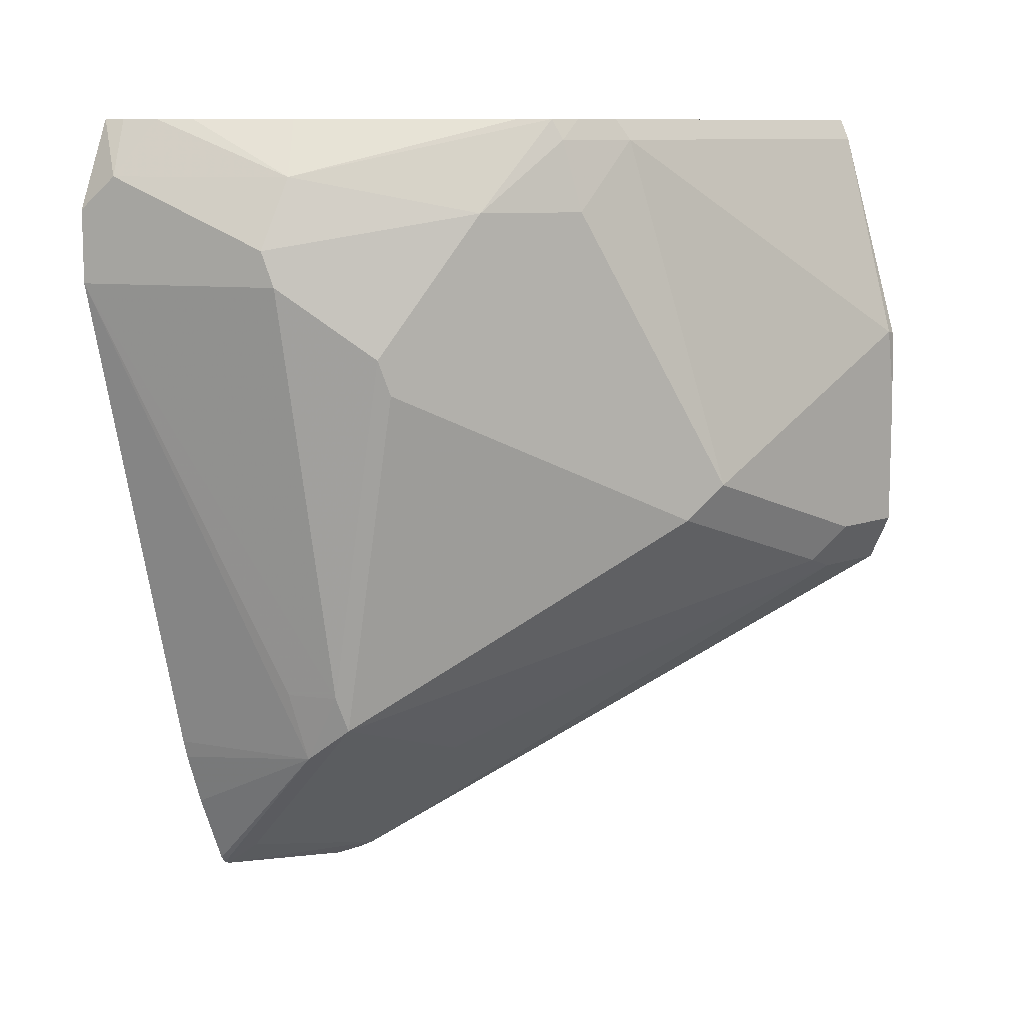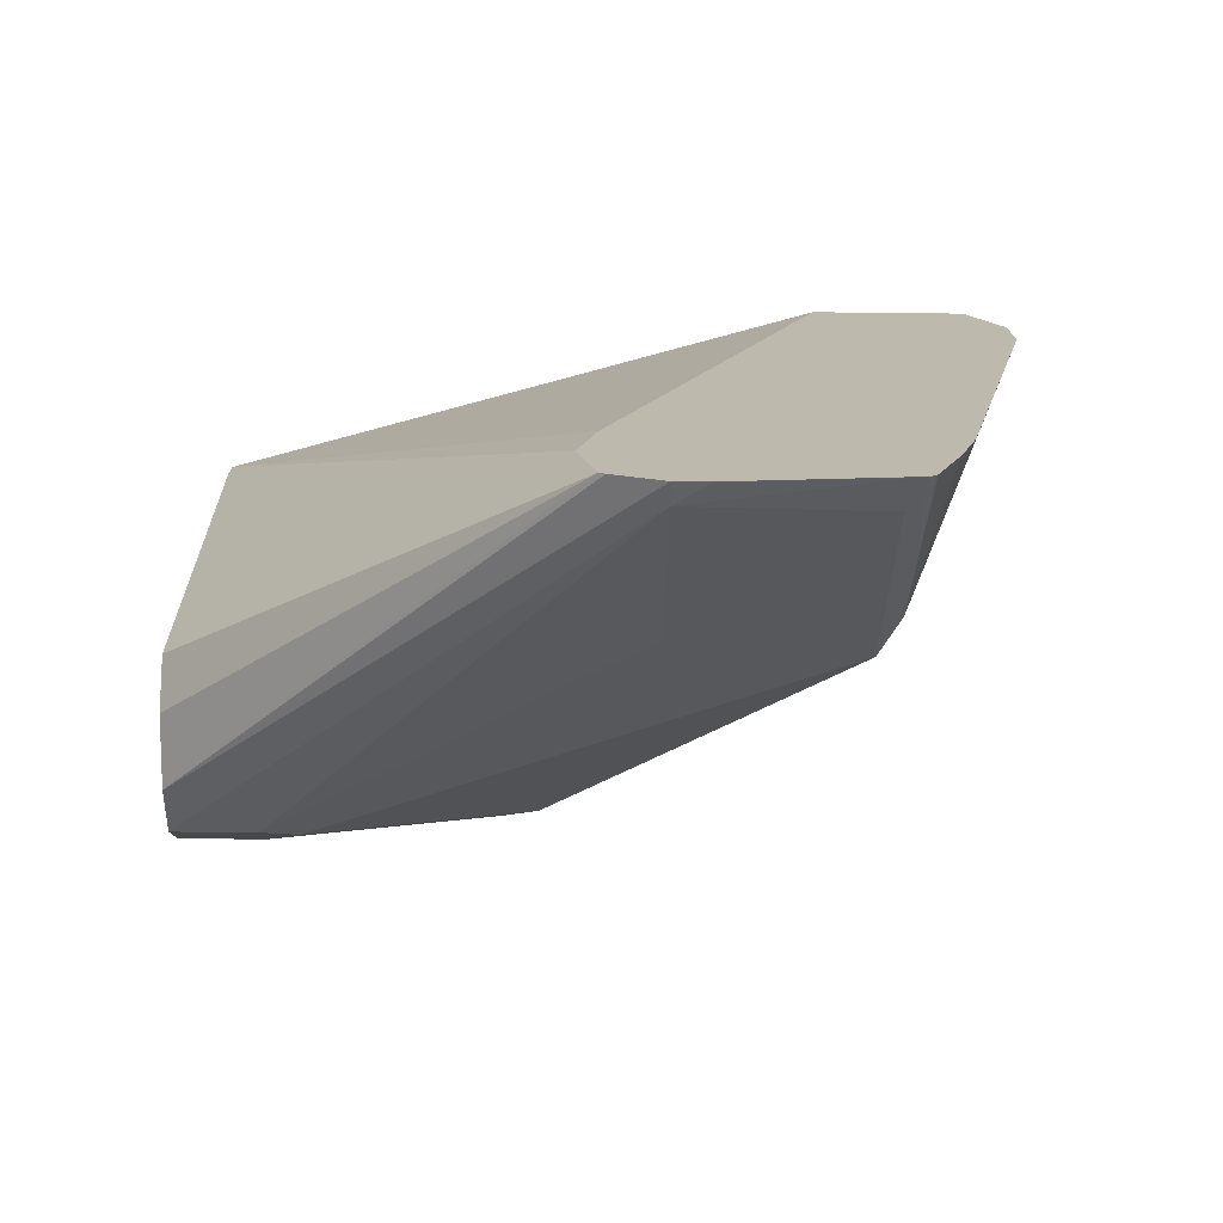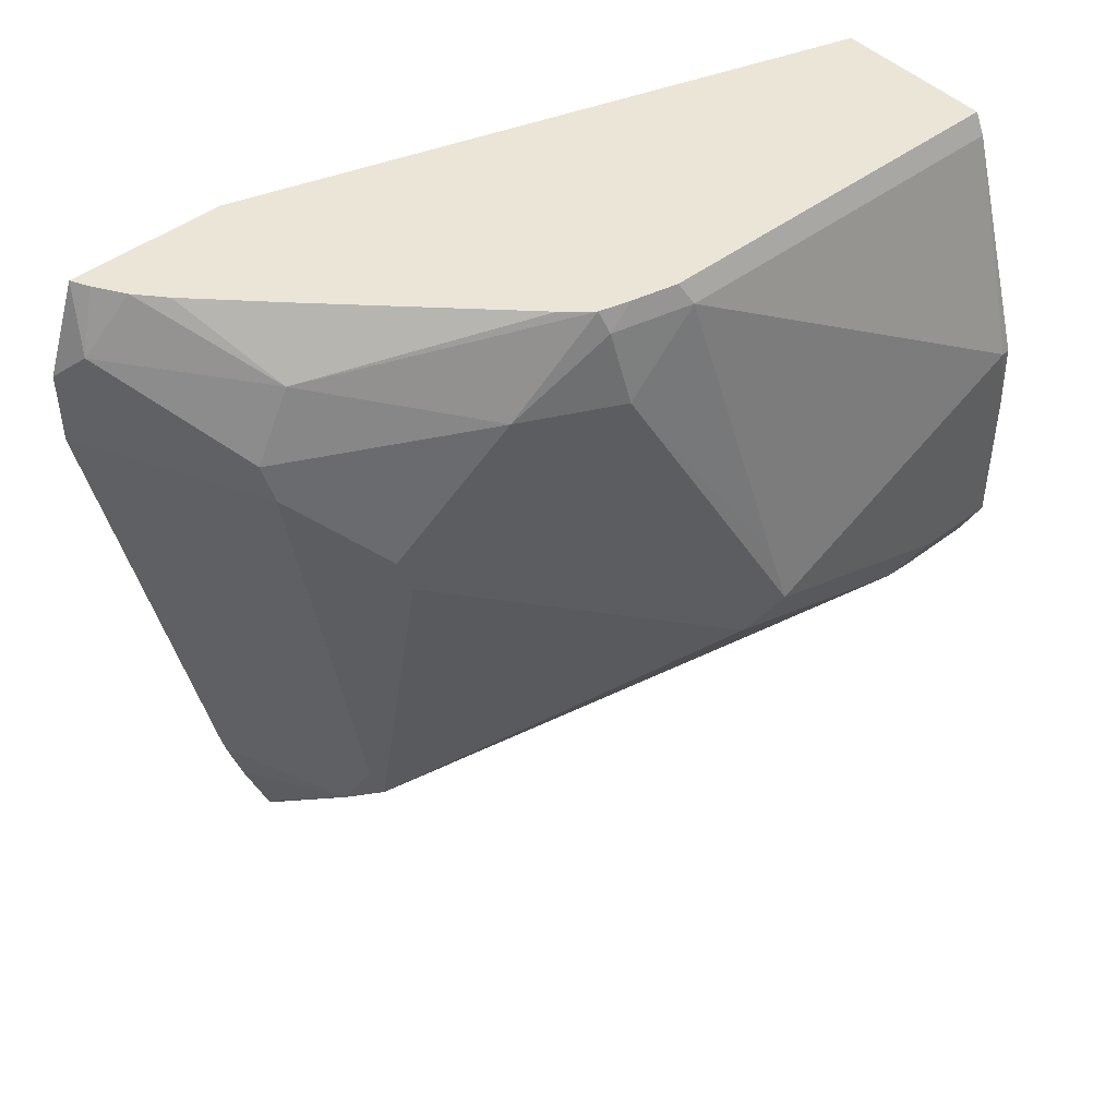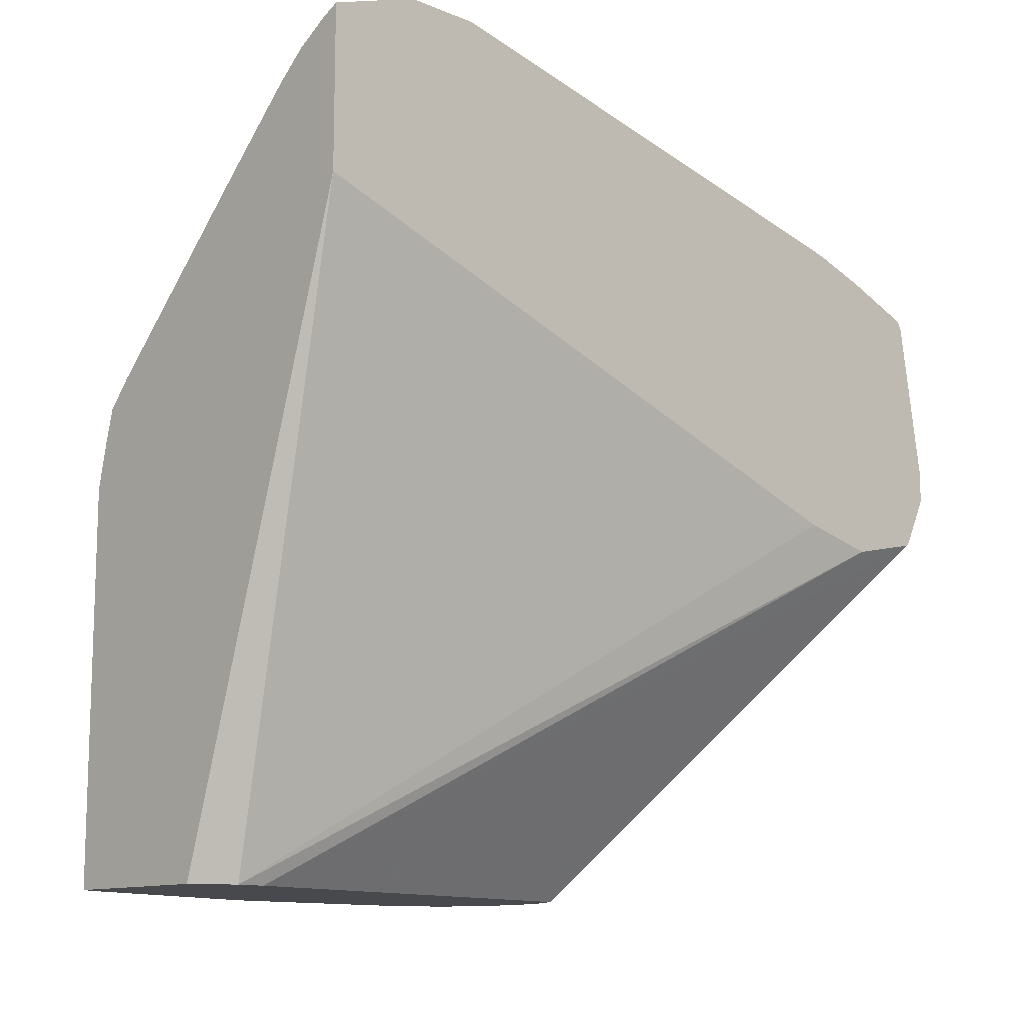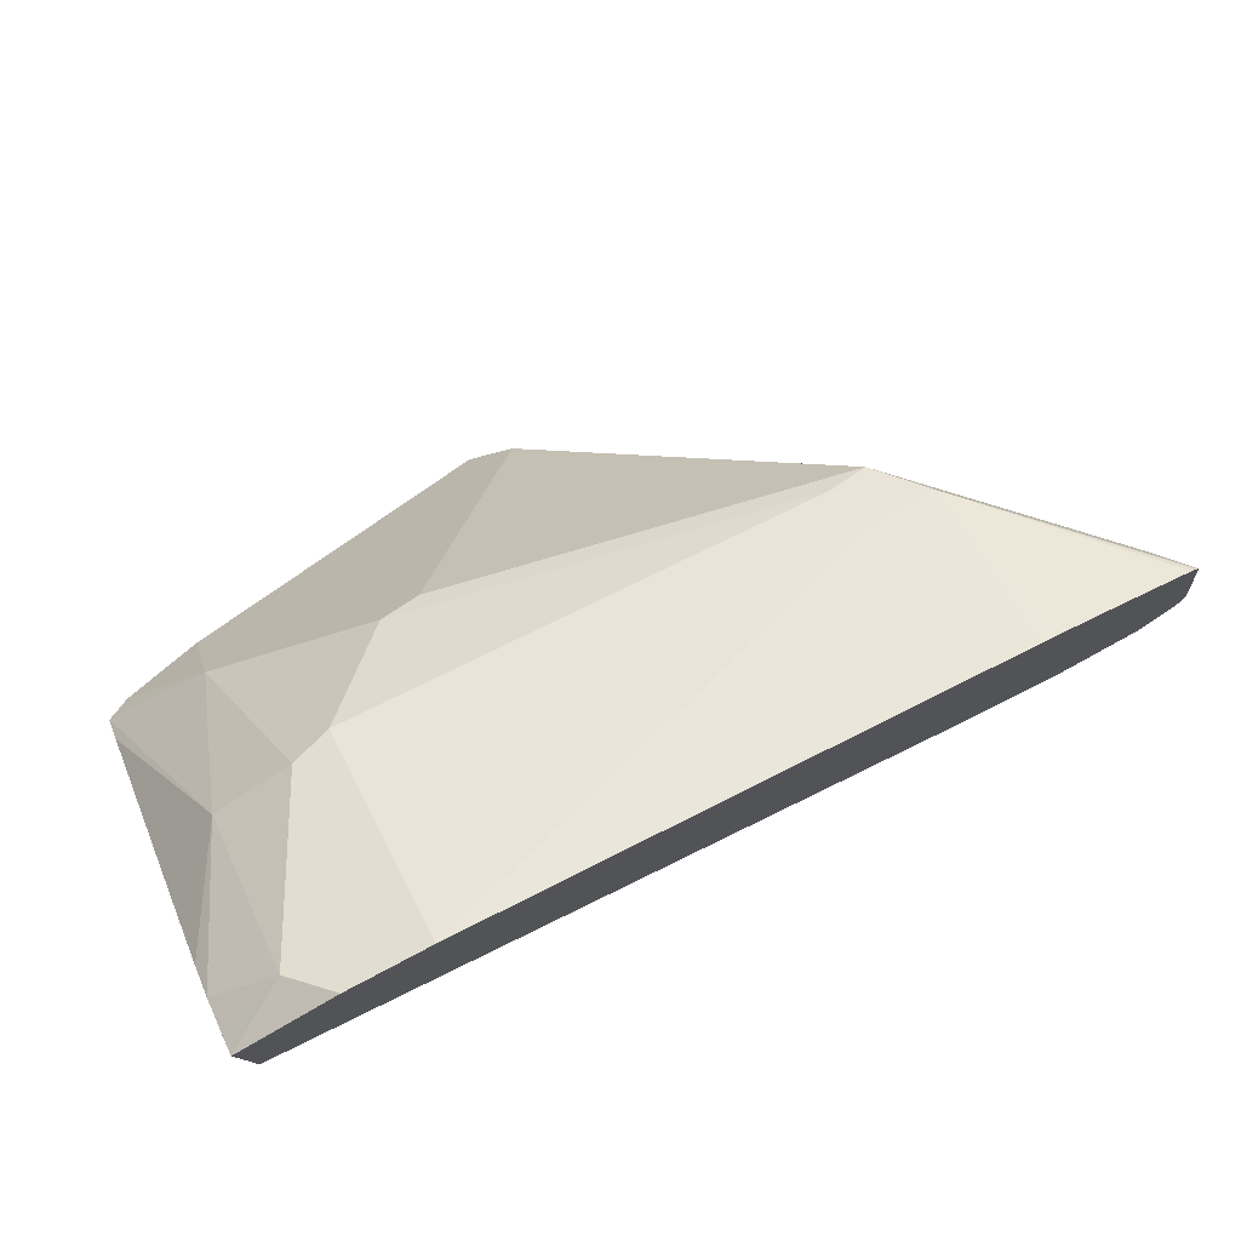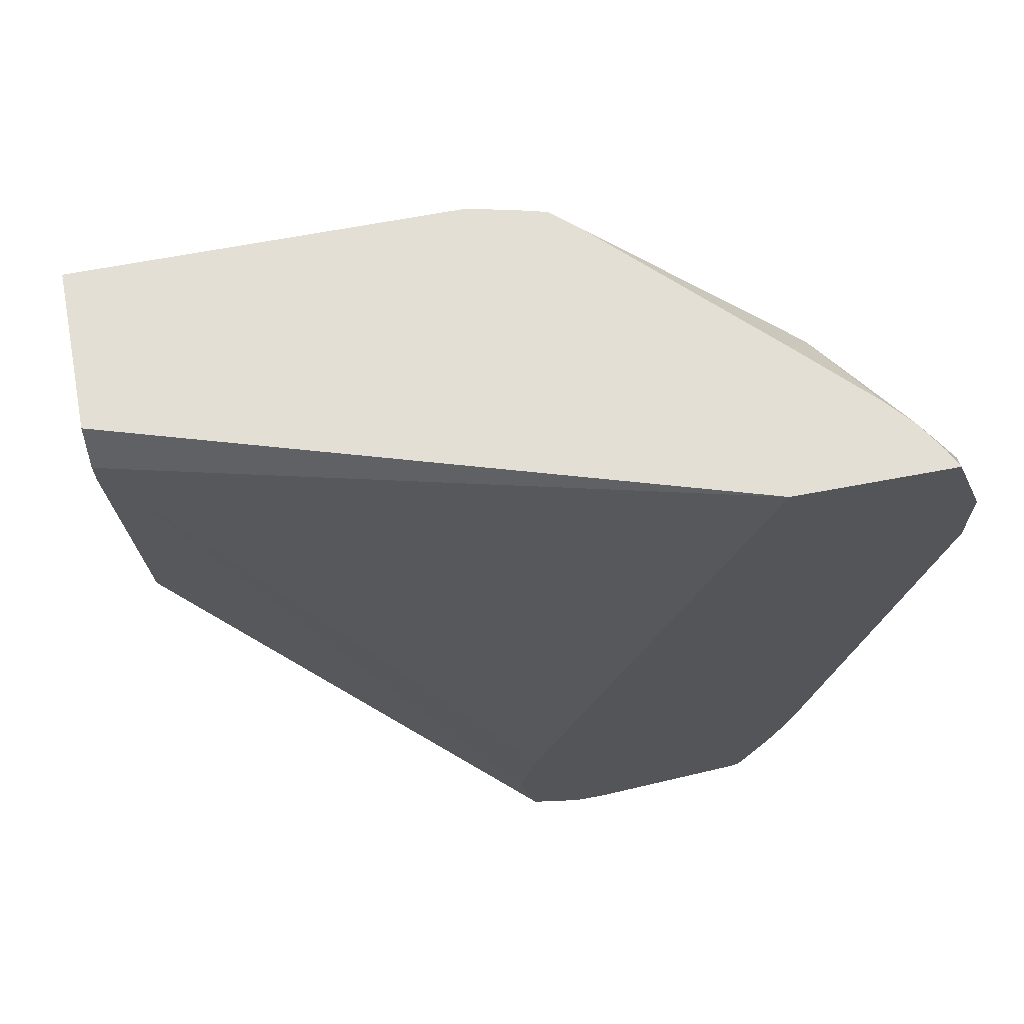
<metadata>
{"format":"obj","ext":"obj","renderer":"f3d","projection":"perspective","resolution":1024,"background":"white","views":[{"elev":9.9,"azim":45.4,"up":"+Y"},{"elev":-74.9,"azim":-90.6,"up":"+Y"},{"elev":45.7,"azim":48.7,"up":"+Y"},{"elev":-12.0,"azim":-133.9,"up":"+Z"},{"elev":78.8,"azim":-117.7,"up":"+Z"},{"elev":66.3,"azim":-100.8,"up":"+Y"}]}
</metadata>
<code>
v 0.5713 0.2649 0.2238
v 0.6249 0.2649 0.197
v 0.5713 0.286 0.2238
v 0.5713 0.1223 0.1932
v 0.6139 0.1223 0.1783
v 0.6113 0.1427 0.1834
v 0.6249 0.1427 0.1766
v 0.6453 0.2445 0.1766
v 0.6419 0.2547 0.1783
v 0.6588 0.2853 0.1494
v 0.6215 0.2751 0.1987
v 0.5807 0.2954 0.219
v 0.5713 0.3116 0.2146
v 0.5713 0.1171 0.1919
v 0.6215 0.1274 0.1732
v 0.6266 0.1325 0.1732
v 0.5713 0.1019 0.1872
v 0.5713 0.08153 0.1796
v 0.5713 0.08017 0.1787
v 0.5935 0.1019 0.1783
v 0.647 0.2343 0.1732
v 0.6724 0.2853 0.1222
v 0.6673 0.3056 0.1248
v 0.6644 0.3116 0.1263
v 0.6215 0.2954 0.1885
v 0.6792 0.2241 0.1087
v 0.585 0.3116 0.2067
v 0.5765 0.3116 0.2121
v 0.5713 0.3116 0.1699
v 0.6181 0.1155 0.1222
v 0.5713 0.07911 0.1771
v 0.5858 0.0917 0.1732
v 0.5773 0.07472 0.1222
v 0.686 0.1698 0.02039
v 0.6877 0.1732 0.03057
v 0.6877 0.1936 0.0917
v 0.5731 0.08153 0.1783
v 0.6792 0.2037 0.1087
v 0.6724 0.3056 0.1019
v 0.6928 0.2037 0.08151
v 0.6894 0.2207 0.08491
v 0.6666 0.3116 0.1178
v 0.658 0.3116 0.1337
v 0.6133 0.3116 0.1794
v 0.5929 0.3116 0.1998
v 0.6238 0.3116 -0.002793
v 0.6179 0.3002 -0.00286
v 0.5713 0.1256 0.107
v 0.5713 0.07169 0.1313
v 0.5807 0.0866 0.1732
v 0.5713 0.07169 0.1222
v 0.686 0.1698 -0.00286
v 0.6928 0.1834 0.02039
v 0.6928 0.2445 2.37e-06
v 0.6724 0.3056 -0.00286
v 0.671 0.3085 -0.00286
v 0.6695 0.3116 0.1049
v 0.6239 0.3116 -0.00286
v 0.6181 0.2921 -0.00286
v 0.5713 0.1026 0.1019
v 0.5713 0.1223 0.1063
v 0.5713 0.0785 0.1087
v 0.6724 0.163 -0.00286
v 0.6928 0.1834 -0.00286
v 0.6928 0.2241 -0.00286
v 0.6922 0.2439 -0.00286
v 0.6695 0.3116 -0.00286
v 0.6385 0.1698 -0.00286
v 0.5713 0.07972 0.107
v 0.5713 0.1018 0.1021
v 0.652 0.163 -0.00286
v 0.6463 0.1659 -0.00286
f 32 50 33
f 31 50 32
f 36 40 38
f 33 49 51
f 31 49 33
f 31 33 50
f 33 51 52
f 35 53 36
f 34 52 64
f 34 64 53
f 34 53 35
f 36 53 40
f 30 33 34
f 33 52 34
f 29 47 48
f 21 36 38
f 26 38 40
f 39 54 55
f 19 31 37
f 20 37 31
f 69 72 71
f 22 39 23
f 22 26 40
f 29 46 47
f 22 40 41
f 23 39 42
f 23 42 24
f 24 43 25
f 25 43 44
f 25 44 45
f 25 45 27
f 22 41 39
f 39 55 56
f 62 69 63
f 39 57 42
f 47 59 60
f 47 60 61
f 47 61 48
f 51 62 63
f 51 63 52
f 54 65 66
f 47 68 59
f 54 66 55
f 59 68 69
f 59 69 70
f 59 70 60
f 63 69 71
f 68 72 69
f 19 37 20
f 56 67 57
f 39 56 57
f 47 72 68
f 47 63 71
f 39 41 54
f 40 53 64
f 40 64 65
f 40 65 54
f 40 54 41
f 46 58 47
f 47 71 72
f 47 58 67
f 47 56 55
f 47 55 66
f 47 66 65
f 47 65 64
f 47 64 52
f 47 52 63
f 47 67 56
f 16 36 21
f 21 38 26
f 16 34 35
f 1 5 6
f 1 6 7
f 1 7 2
f 2 8 9
f 2 9 10
f 2 10 11
f 1 14 4
f 2 11 12
f 2 7 8
f 3 12 13
f 4 14 5
f 5 15 16
f 5 16 7
f 5 7 6
f 2 12 3
f 5 14 17
f 1 17 14
f 1 19 18
f 16 35 36
f 1 2 3
f 1 3 13
f 1 13 29
f 1 29 48
f 1 48 61
f 1 18 17
f 1 61 60
f 1 70 69
f 1 69 62
f 1 62 51
f 1 51 49
f 1 49 31
f 1 31 19
f 1 60 70
f 5 17 18
f 1 4 5
f 5 19 20
f 13 44 43
f 13 43 24
f 13 24 42
f 13 42 57
f 13 67 58
f 13 58 46
f 13 45 44
f 13 46 29
f 15 20 31
f 15 31 32
f 15 32 33
f 15 33 30
f 5 18 19
f 16 30 34
f 15 30 16
f 13 27 45
f 13 57 67
f 12 28 13
f 5 20 15
f 13 28 27
f 7 21 8
f 8 21 10
f 8 10 9
f 10 22 23
f 10 23 24
f 10 24 25
f 7 16 21
f 10 21 26
f 10 26 22
f 11 25 12
f 12 25 27
f 12 27 28
f 10 25 11

</code>
